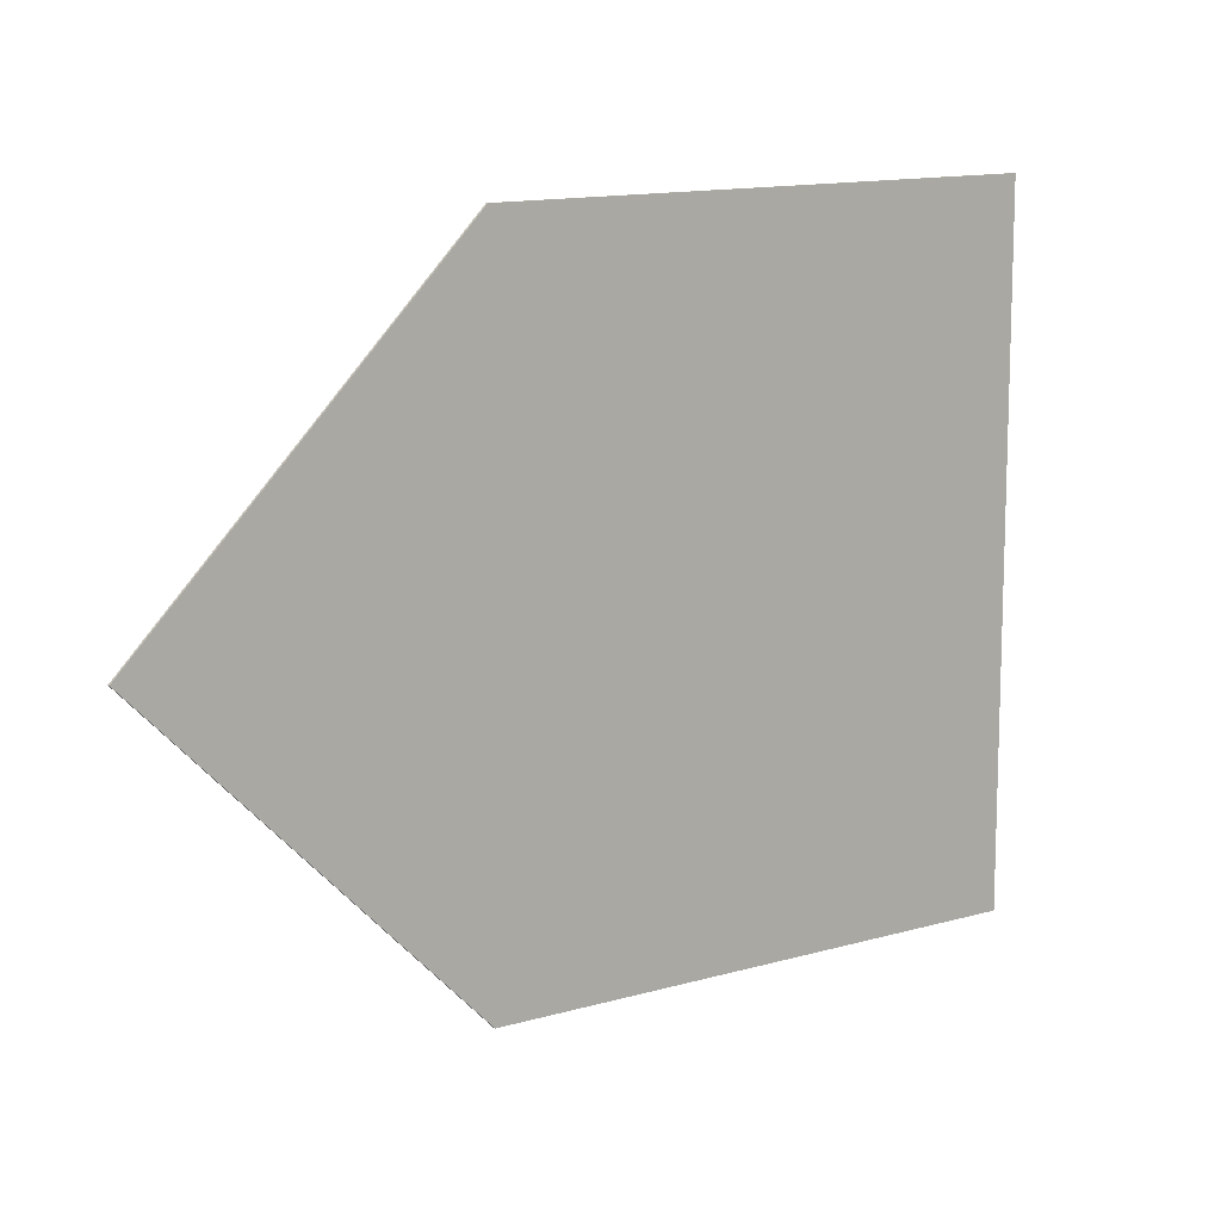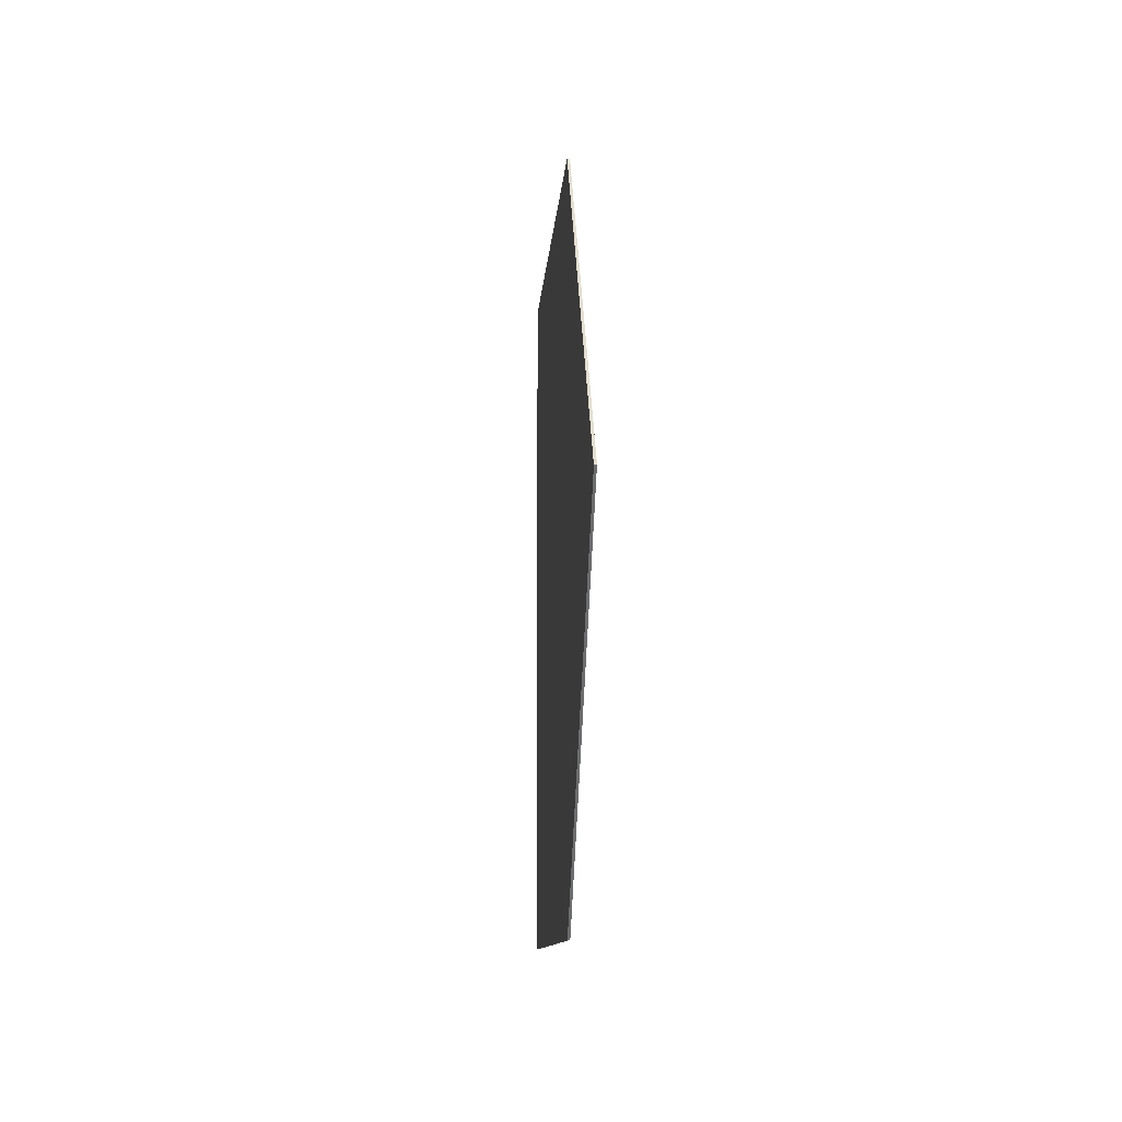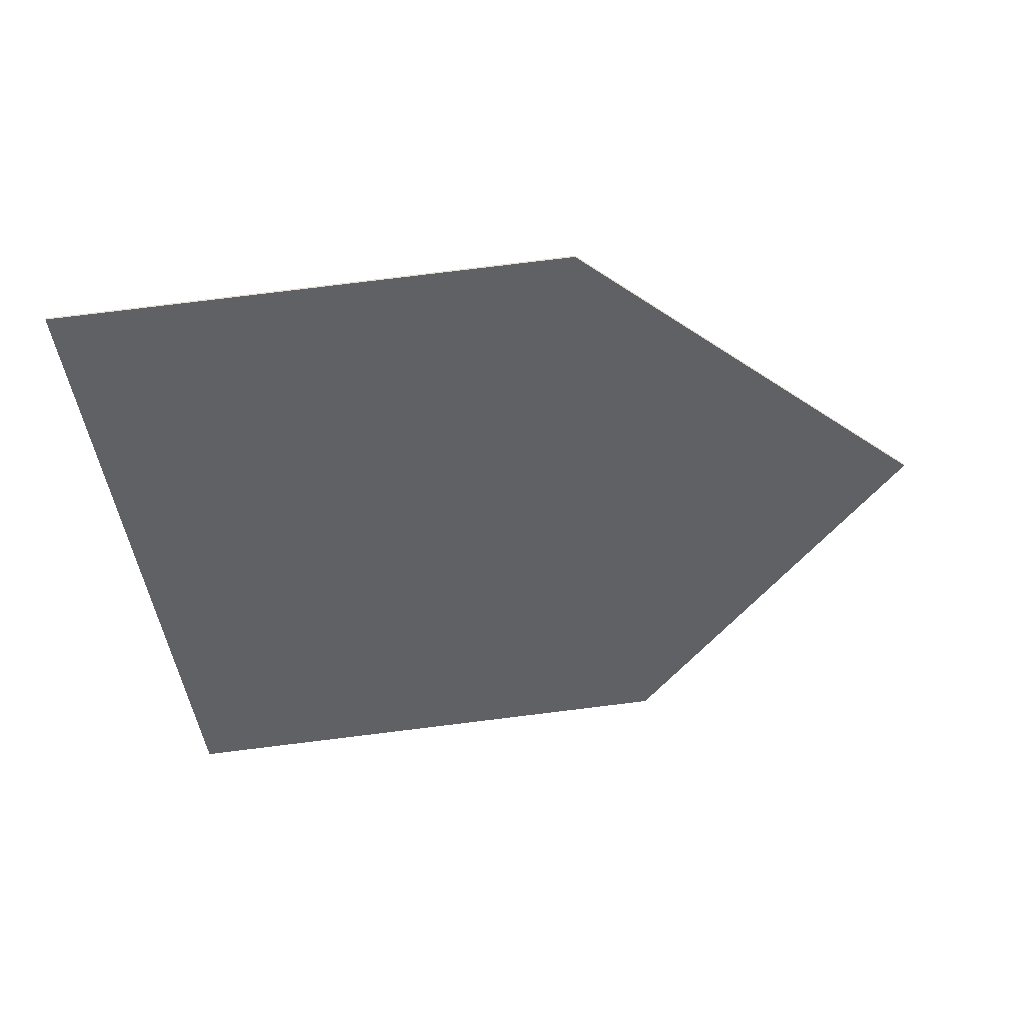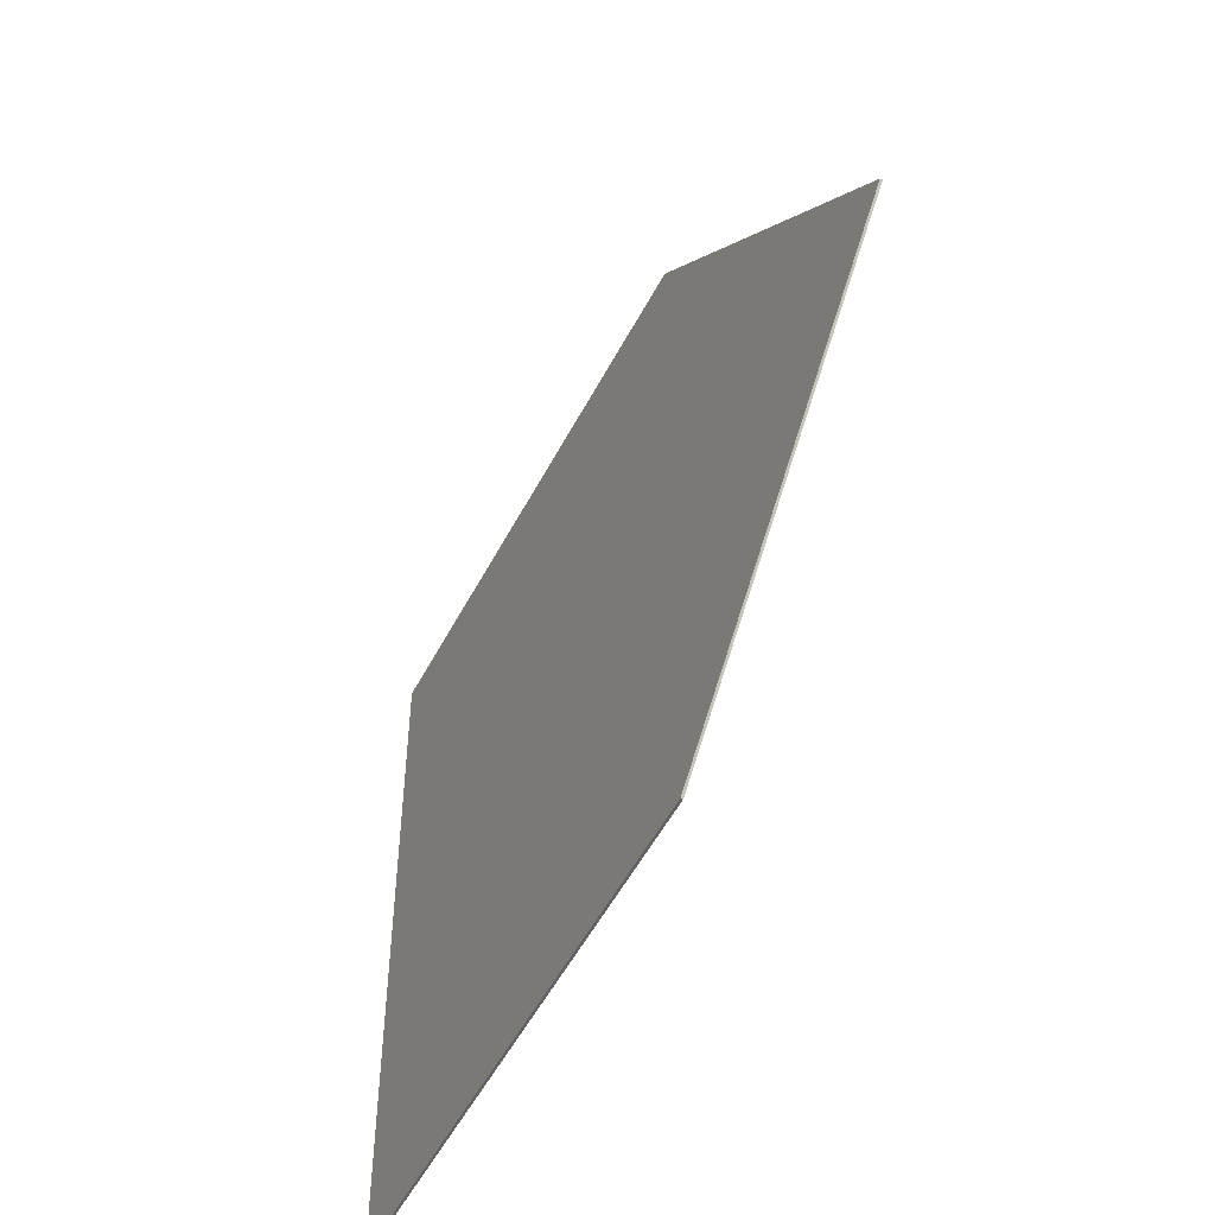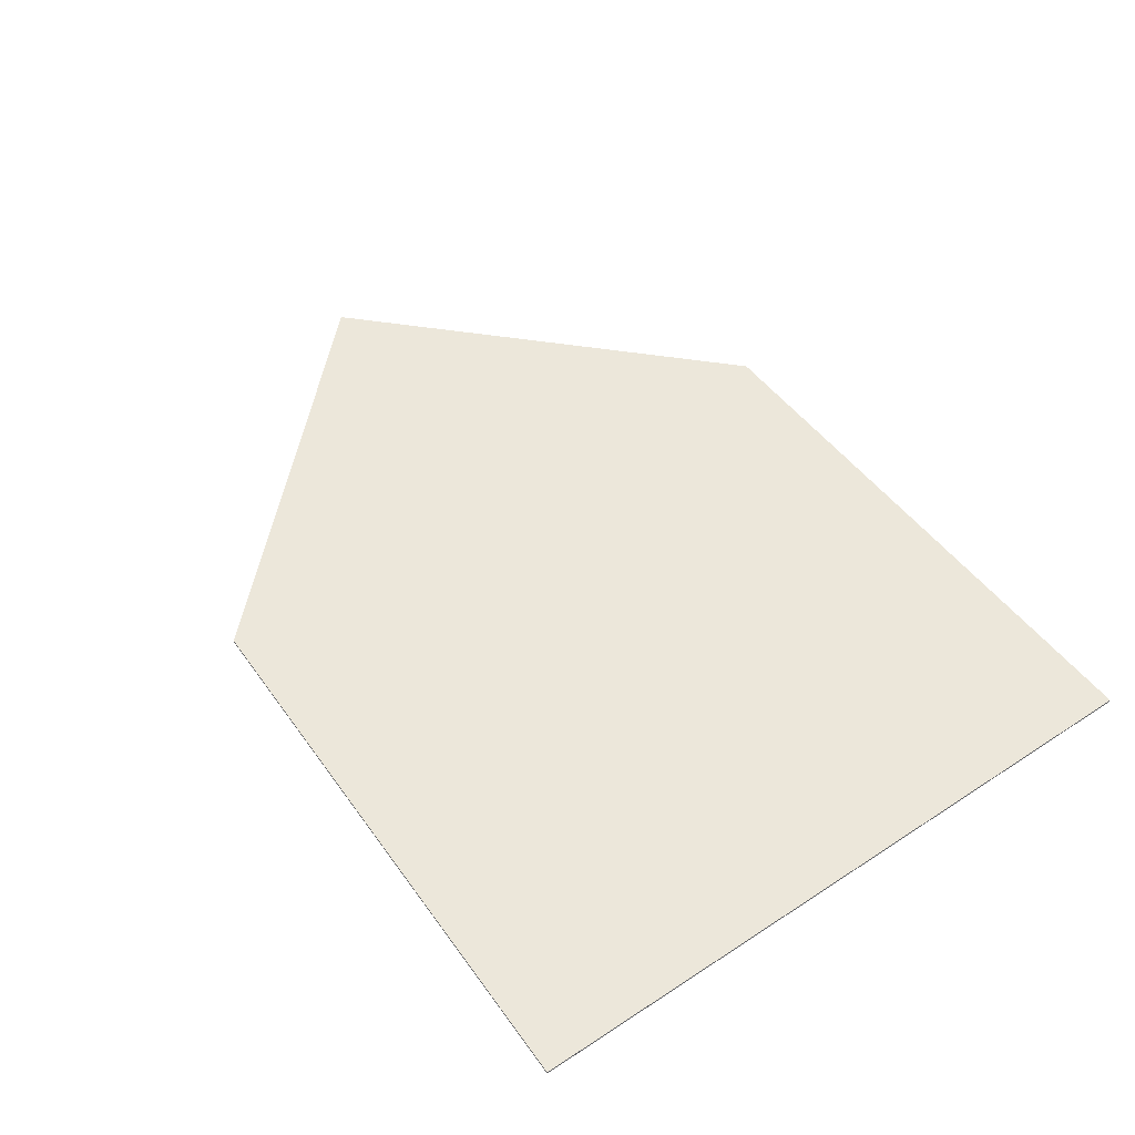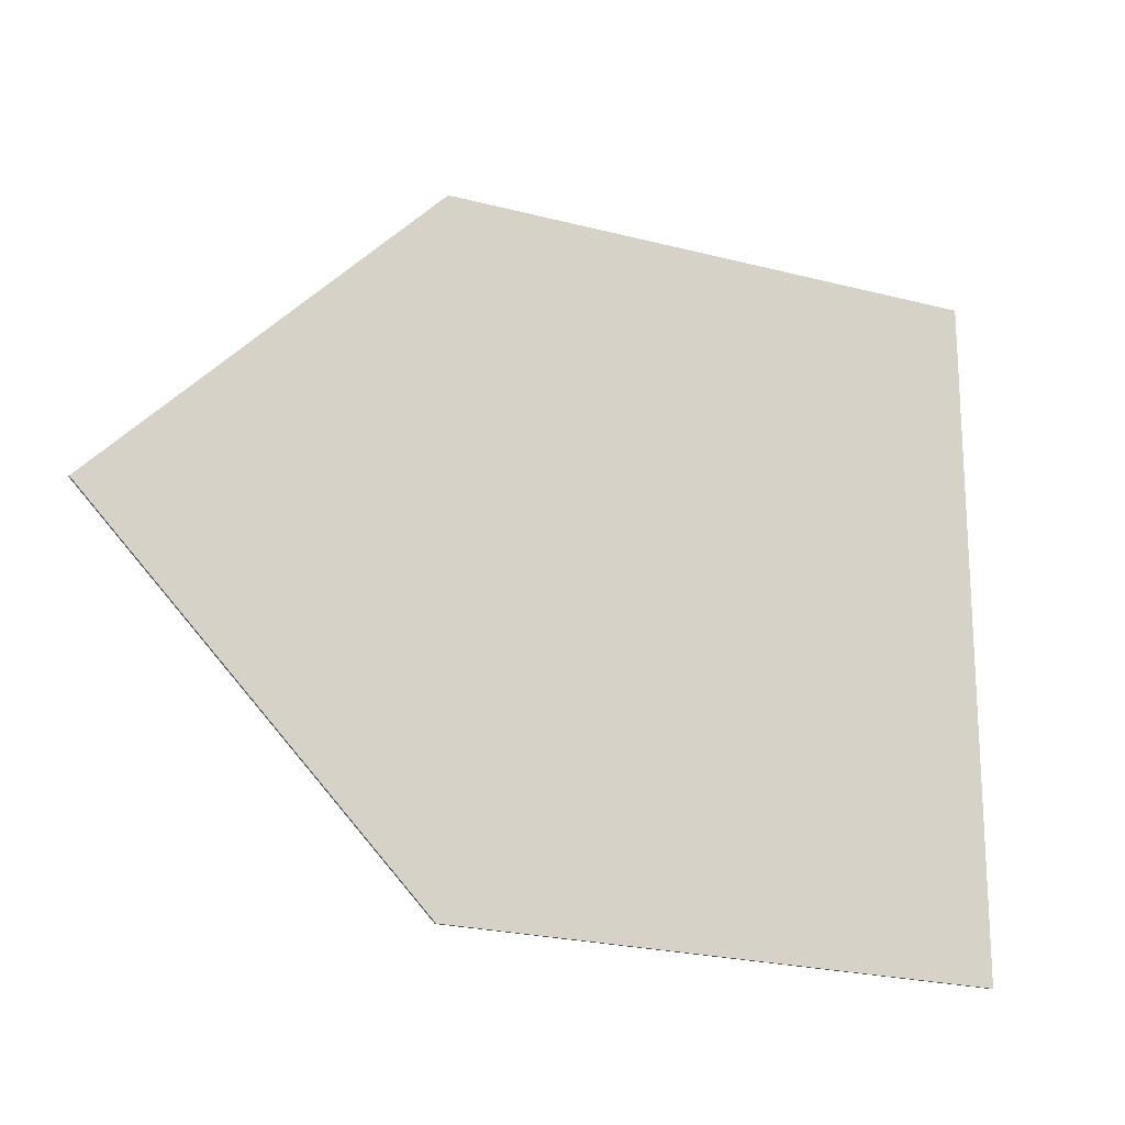
<metadata>
{"format":"obj","ext":"obj","renderer":"f3d","projection":"perspective","resolution":1024,"background":"white","views":[{"elev":11.4,"azim":142.9,"up":"+Z"},{"elev":-8.7,"azim":86.9,"up":"+Z"},{"elev":-50.2,"azim":8.9,"up":"+Y"},{"elev":-49.7,"azim":64.0,"up":"+Z"},{"elev":51.7,"azim":-125.4,"up":"+Y"},{"elev":-18.9,"azim":151.6,"up":"+Z"}]}
</metadata>
<code>
g default
v -9.392 0 -6.896
v -9.392 0.0508 -6.896
v -9.392 0 8.146
v -9.392 0.0508 8.146
v 3.118 0 -6.677
v 3.118 0 7.928
v 3.118 0.0508 -6.677
v 3.118 0.0508 7.928
v 10.42 0 0.6253
v 10.42 0.0508 0.6253
g polySurface8 transform9
f 2 7 1
f 7 5 1
f 3 2 1
f 5 9 1
f 9 6 1
f 6 3 1
f 7 10 5
f 10 9 5
f 10 8 9
f 8 6 9
f 8 4 6
f 4 3 6
f 4 2 3
f 8 7 2
f 4 8 2
f 8 10 7

</code>
